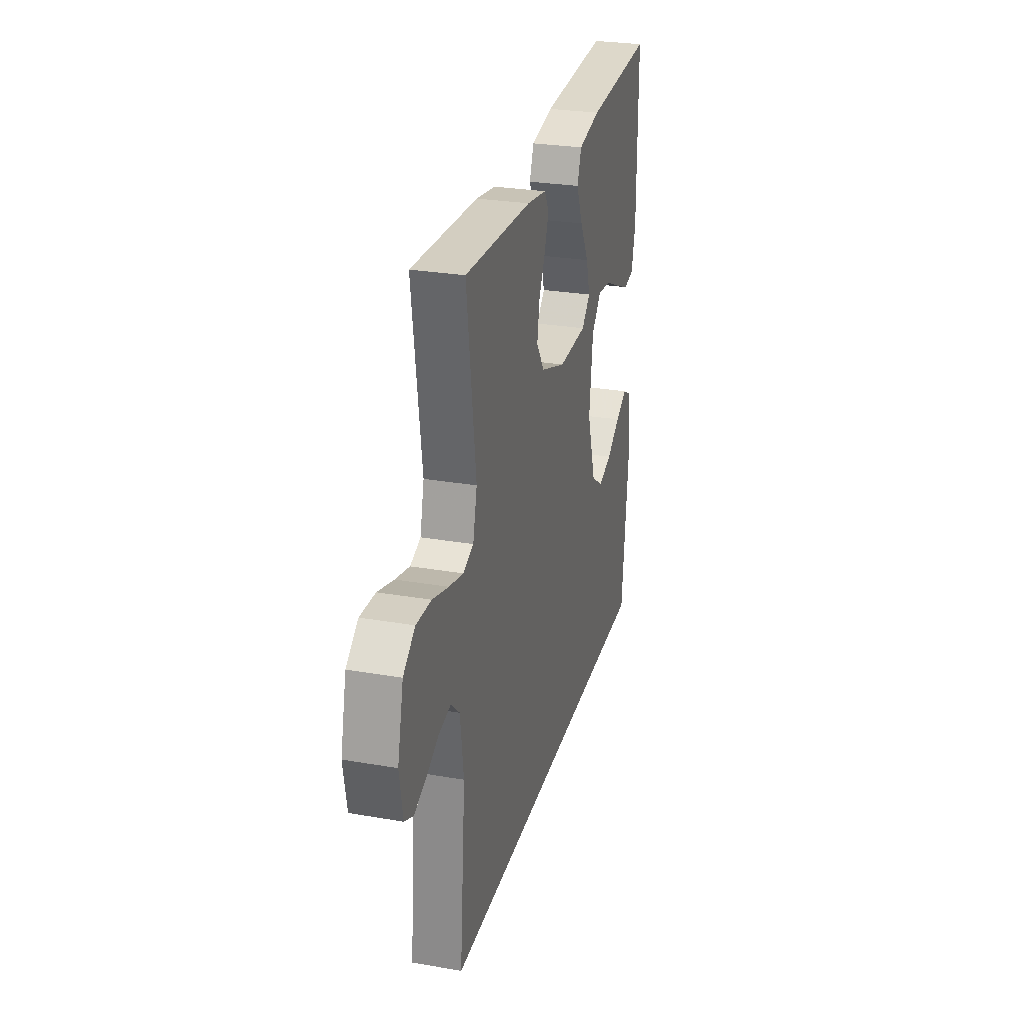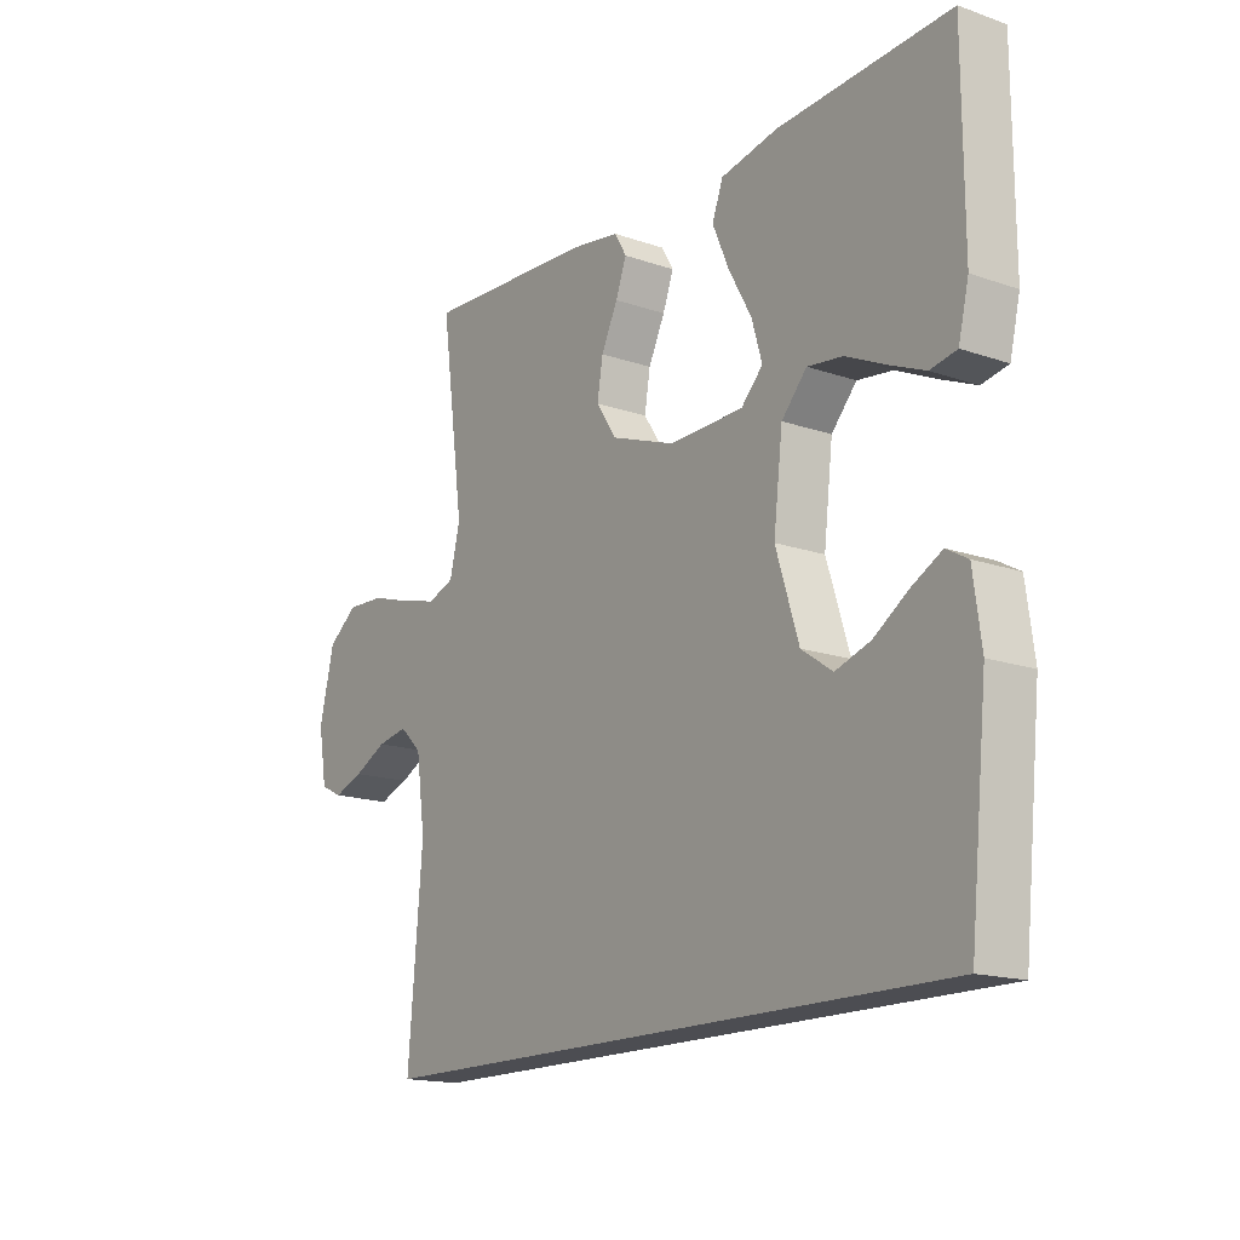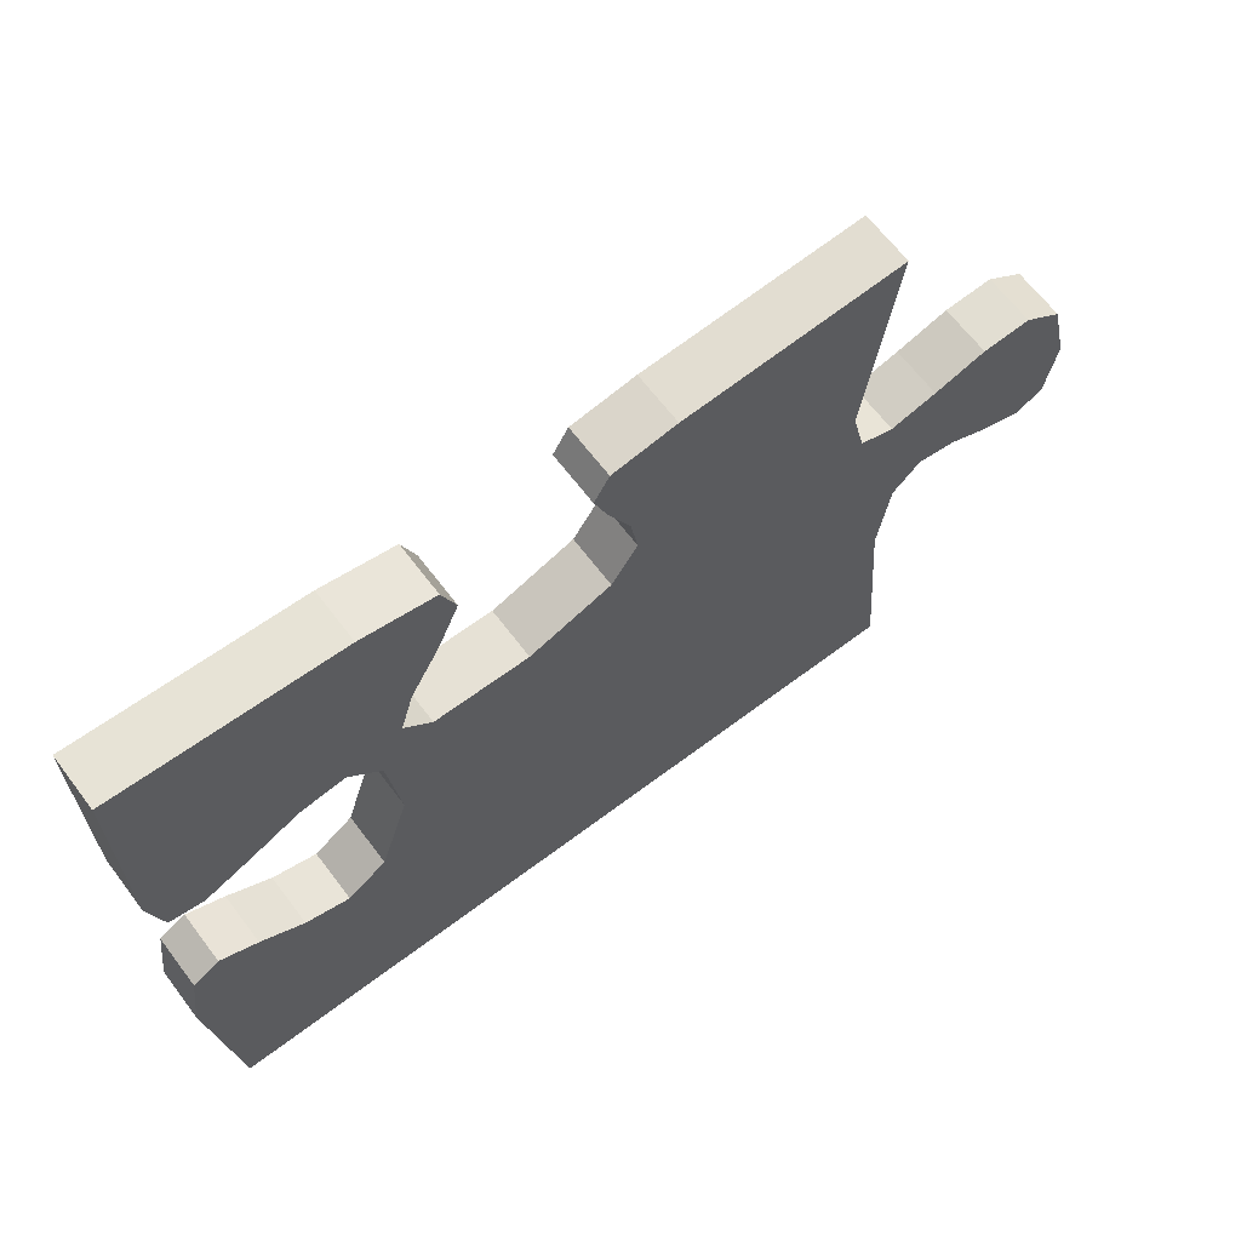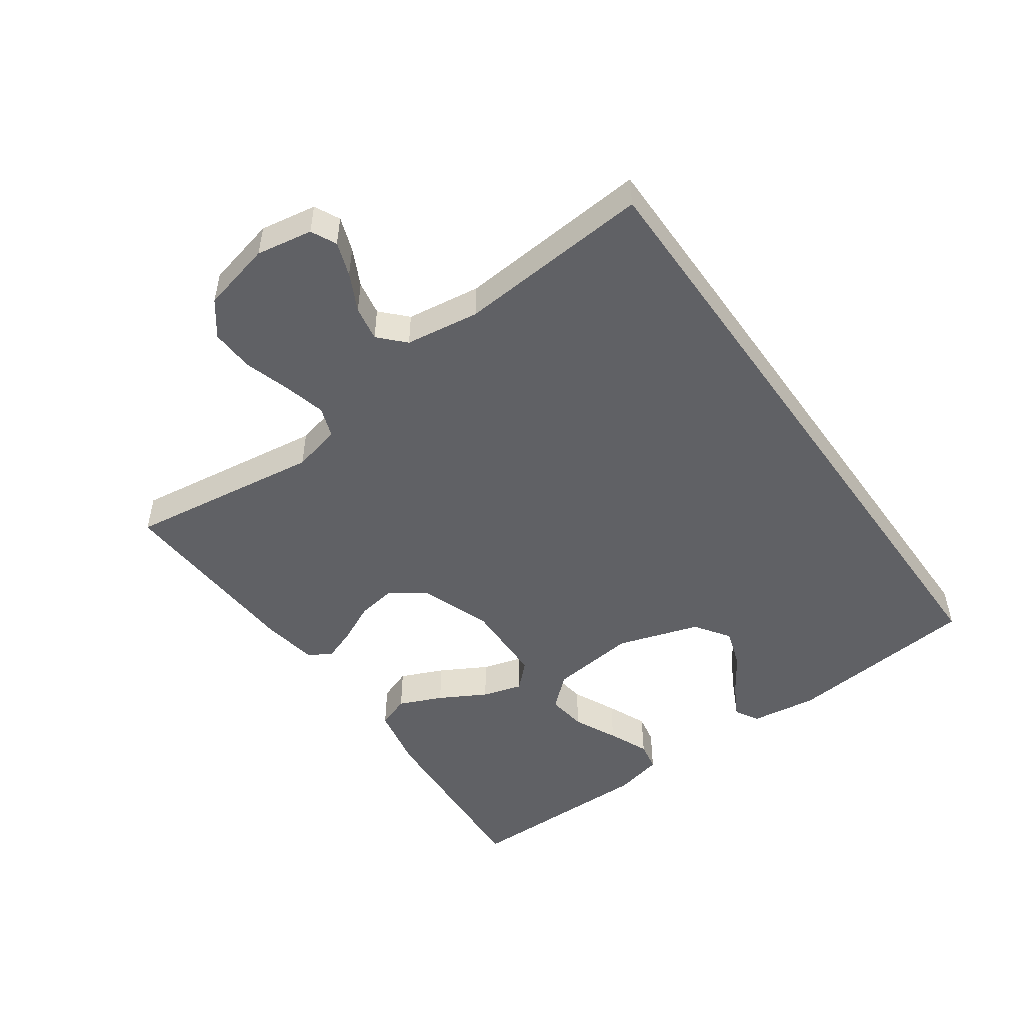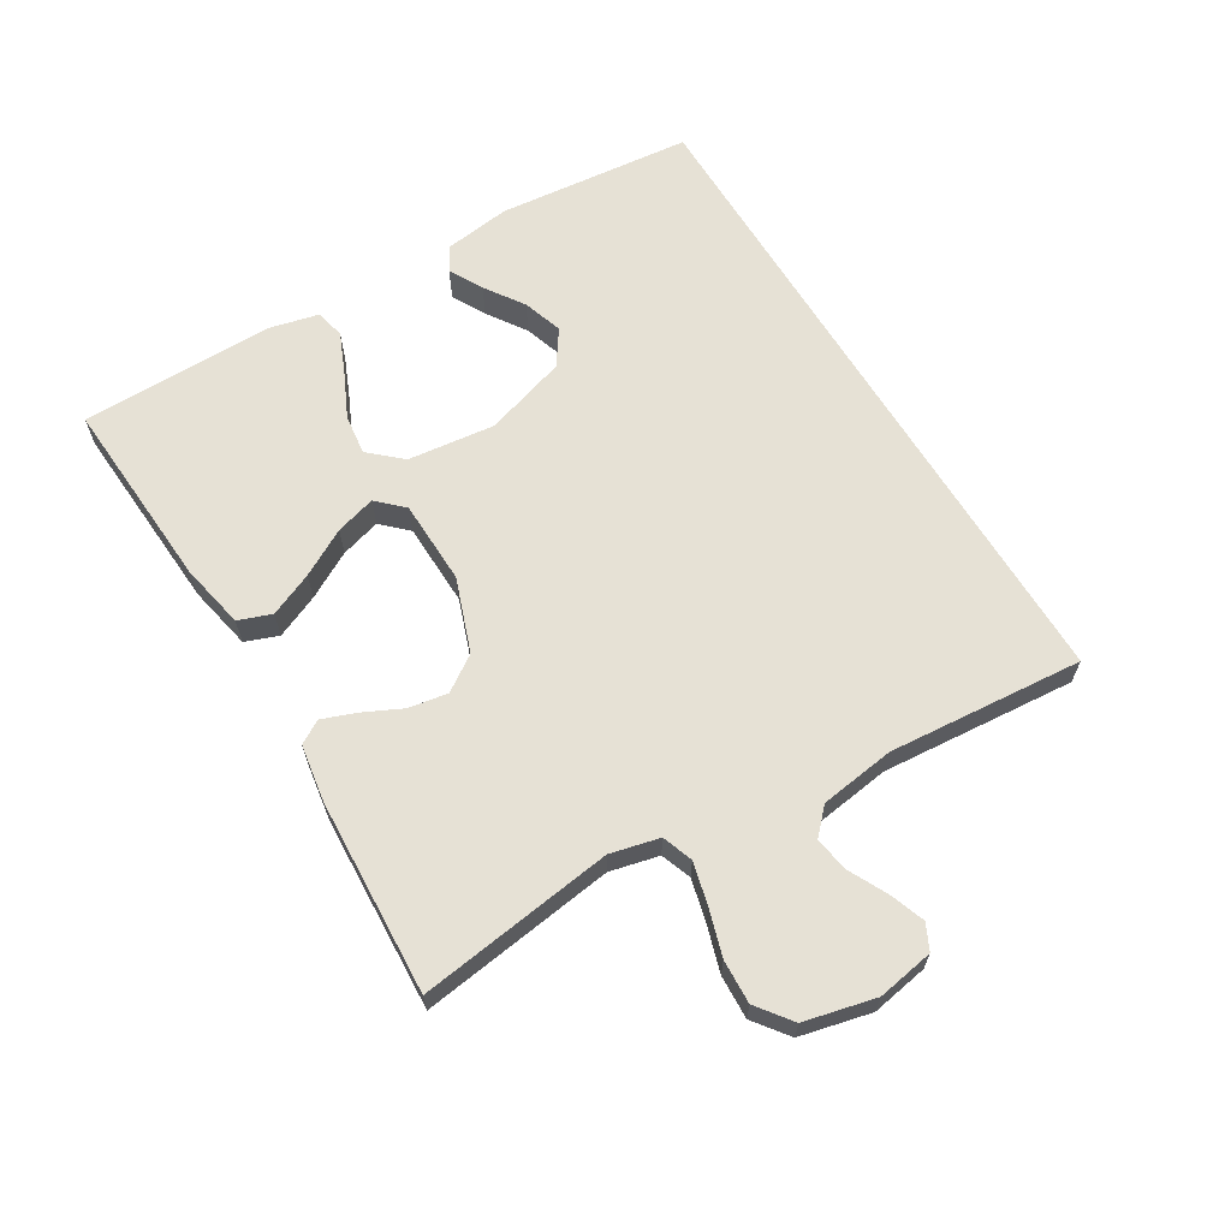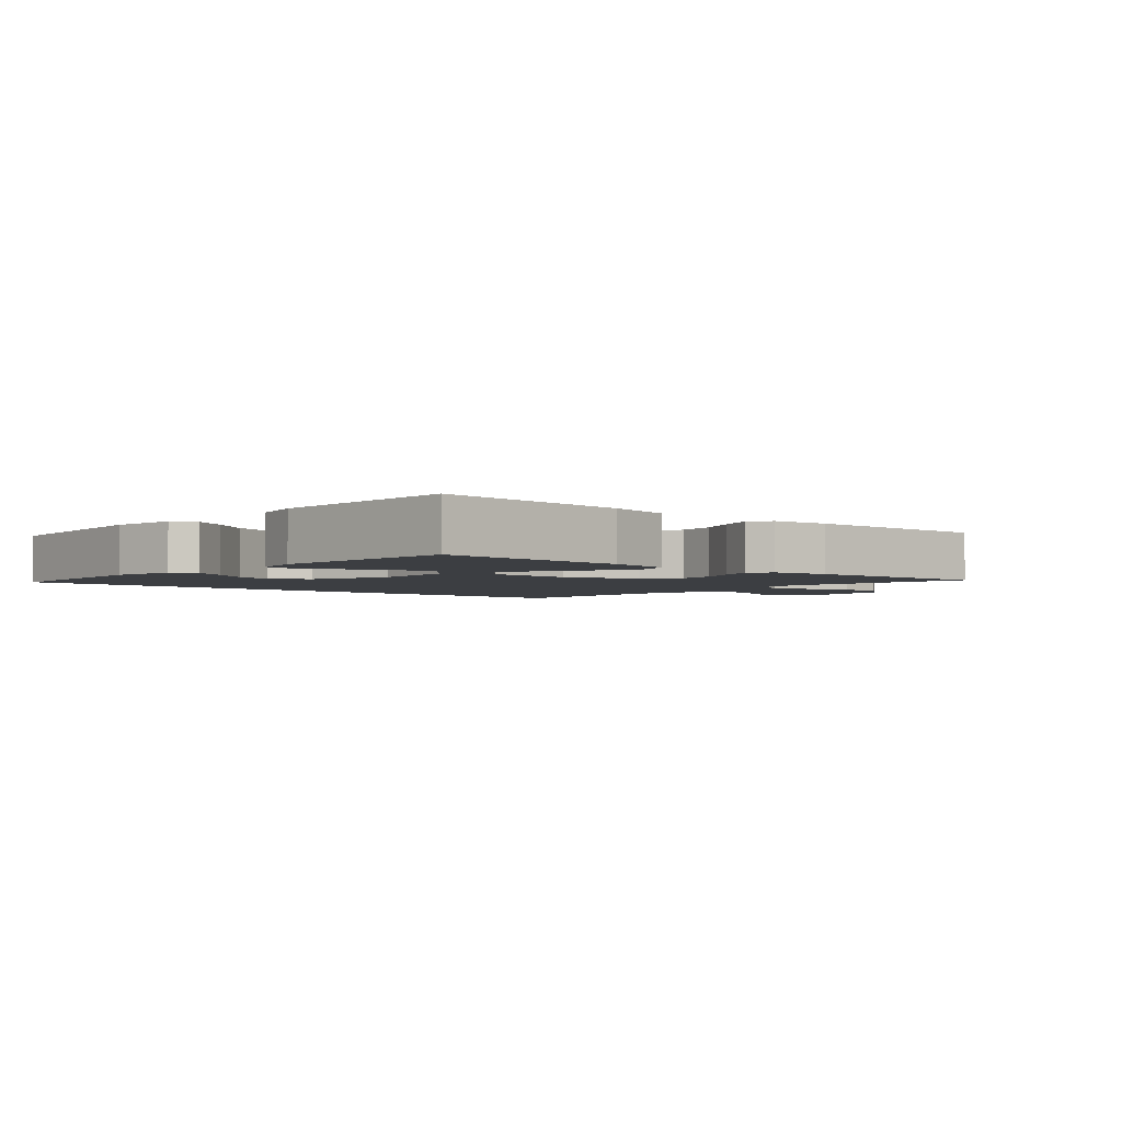
<metadata>
{"format":"obj","ext":"obj","renderer":"f3d","projection":"perspective","resolution":1024,"background":"white","views":[{"elev":27.9,"azim":104.8,"up":"+Z"},{"elev":-16.3,"azim":-125.3,"up":"+Z"},{"elev":65.7,"azim":-37.2,"up":"+Z"},{"elev":-49.6,"azim":125.2,"up":"+Y"},{"elev":64.2,"azim":58.7,"up":"+Y"},{"elev":-3.0,"azim":-42.9,"up":"+Y"}]}
</metadata>
<code>
v -0.471 0.07 -0.5
v -0.502 0.07 -0.2
v -0.488 0.07 -0.097
v -0.451 0.07 -0.076
v -0.399 0.07 -0.104
v -0.339 0.07 -0.144
v -0.278 0.07 -0.164
v -0.224 0.07 -0.127
v -0.184 0.07 0
v -0.2 0.07 0.134
v -0.244 0.07 0.183
v -0.306 0.07 0.175
v -0.374 0.07 0.143
v -0.437 0.07 0.116
v -0.483 0.07 0.125
v -0.501 0.07 0.2
v -0.5 0.07 0.5
v -0.2 0.07 0.482
v -0.1 0.07 0.462
v -0.081 0.07 0.411
v -0.11 0.07 0.344
v -0.15 0.07 0.272
v -0.168 0.07 0.21
v -0.13 0.07 0.171
v 0 0.07 0.168
v 0.113 0.07 0.209
v 0.149 0.07 0.263
v 0.139 0.07 0.323
v 0.11 0.07 0.383
v 0.091 0.07 0.434
v 0.112 0.07 0.47
v 0.2 0.07 0.484
v 0.5 0.07 0.5
v 0.459 0.07 0.2
v 0.477 0.07 0.125
v 0.524 0.07 0.108
v 0.588 0.07 0.124
v 0.66 0.07 0.146
v 0.727 0.07 0.149
v 0.78 0.07 0.109
v 0.806 0.07 0
v 0.791 0.07 -0.087
v 0.752 0.07 -0.106
v 0.699 0.07 -0.087
v 0.641 0.07 -0.058
v 0.587 0.07 -0.048
v 0.548 0.07 -0.085
v 0.532 0.07 -0.2
v 0.557 0.07 -0.5
v -0.471 0 -0.5
v -0.502 0 -0.2
v -0.488 0 -0.097
v -0.451 0 -0.076
v -0.399 0 -0.104
v -0.339 0 -0.144
v -0.278 0 -0.164
v -0.224 0 -0.127
v -0.184 0 0
v -0.2 0 0.134
v -0.244 0 0.183
v -0.306 0 0.175
v -0.374 0 0.143
v -0.437 0 0.116
v -0.483 0 0.125
v -0.501 0 0.2
v -0.5 0 0.5
v -0.2 0 0.482
v -0.1 0 0.462
v -0.081 0 0.411
v -0.11 0 0.344
v -0.15 0 0.272
v -0.168 0 0.21
v -0.13 0 0.171
v 0 0 0.168
v 0.113 0 0.209
v 0.149 0 0.263
v 0.139 0 0.323
v 0.11 0 0.383
v 0.091 0 0.434
v 0.112 0 0.47
v 0.2 0 0.484
v 0.5 0 0.5
v 0.459 0 0.2
v 0.477 0 0.125
v 0.524 0 0.108
v 0.588 0 0.124
v 0.66 0 0.146
v 0.727 0 0.149
v 0.78 0 0.109
v 0.806 0 0
v 0.791 0 -0.087
v 0.752 0 -0.106
v 0.699 0 -0.087
v 0.641 0 -0.058
v 0.587 0 -0.048
v 0.548 0 -0.085
v 0.532 0 -0.2
v 0.557 0 -0.5
f 48 49 1 2
f 47 48 2
f 46 47 2
f 43 44 45
f 42 43 45
f 41 42 45
f 40 41 45
f 39 40 45
f 38 39 45
f 37 38 45
f 36 37 45 46
f 35 36 46
f 32 33 34
f 31 32 34
f 30 31 34
f 29 30 34
f 28 29 34
f 27 28 34 35
f 26 27 35 46
f 20 21 22
f 19 20 22
f 18 19 22
f 17 18 22
f 16 17 22
f 15 16 22
f 14 15 22
f 13 14 22
f 12 13 22
f 11 12 22 23
f 10 11 23 24
f 4 5 6
f 3 4 6
f 2 3 6
f 2 6 7
f 46 2 7
f 25 26 46
f 24 25 46
f 10 24 46
f 9 10 46
f 8 9 46
f 7 8 46
f 51 50 98 97
f 51 97 96
f 51 96 95
f 94 93 92
f 94 92 91
f 94 91 90
f 94 90 89
f 94 89 88
f 94 88 87
f 94 87 86
f 95 94 86 85
f 95 85 84
f 83 82 81
f 83 81 80
f 83 80 79
f 83 79 78
f 83 78 77
f 84 83 77 76
f 95 84 76 75
f 71 70 69
f 71 69 68
f 71 68 67
f 71 67 66
f 71 66 65
f 71 65 64
f 71 64 63
f 71 63 62
f 71 62 61
f 72 71 61 60
f 73 72 60 59
f 55 54 53
f 55 53 52
f 55 52 51
f 56 55 51
f 56 51 95
f 95 75 74
f 95 74 73
f 95 73 59
f 95 59 58
f 95 58 57
f 95 57 56
f 1 50 51 2
f 2 51 52 3
f 3 52 53 4
f 4 53 54 5
f 5 54 55 6
f 6 55 56 7
f 7 56 57 8
f 8 57 58 9
f 9 58 59 10
f 10 59 60 11
f 11 60 61 12
f 12 61 62 13
f 13 62 63 14
f 14 63 64 15
f 15 64 65 16
f 16 65 66 17
f 17 66 67 18
f 18 67 68 19
f 19 68 69 20
f 20 69 70 21
f 21 70 71 22
f 22 71 72 23
f 23 72 73 24
f 24 73 74 25
f 25 74 75 26
f 26 75 76 27
f 27 76 77 28
f 28 77 78 29
f 29 78 79 30
f 30 79 80 31
f 31 80 81 32
f 32 81 82 33
f 33 82 83 34
f 34 83 84 35
f 35 84 85 36
f 36 85 86 37
f 37 86 87 38
f 38 87 88 39
f 39 88 89 40
f 40 89 90 41
f 41 90 91 42
f 42 91 92 43
f 43 92 93 44
f 44 93 94 45
f 45 94 95 46
f 46 95 96 47
f 47 96 97 48
f 48 97 98 49
f 49 98 50 1

</code>
